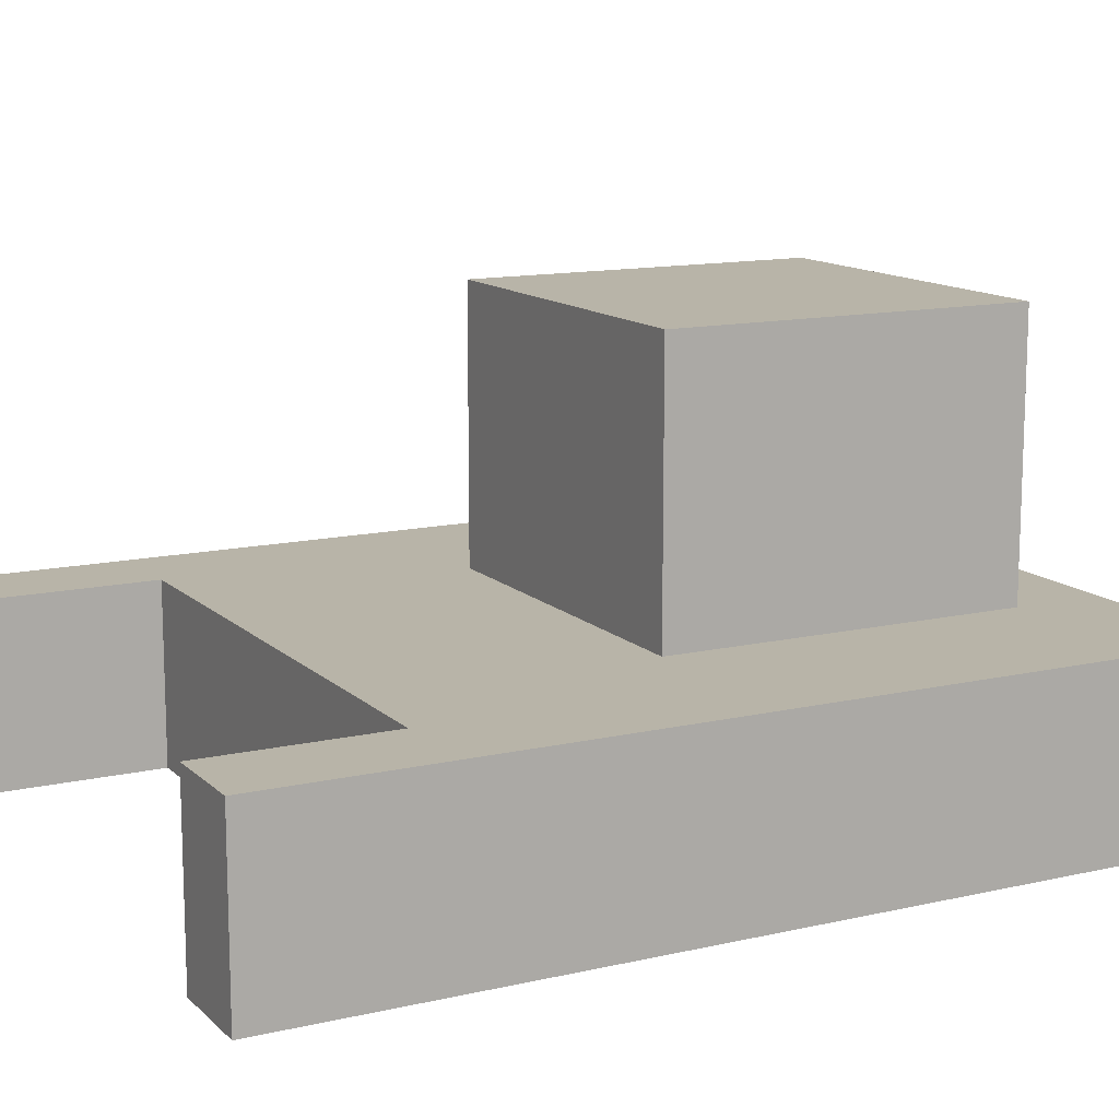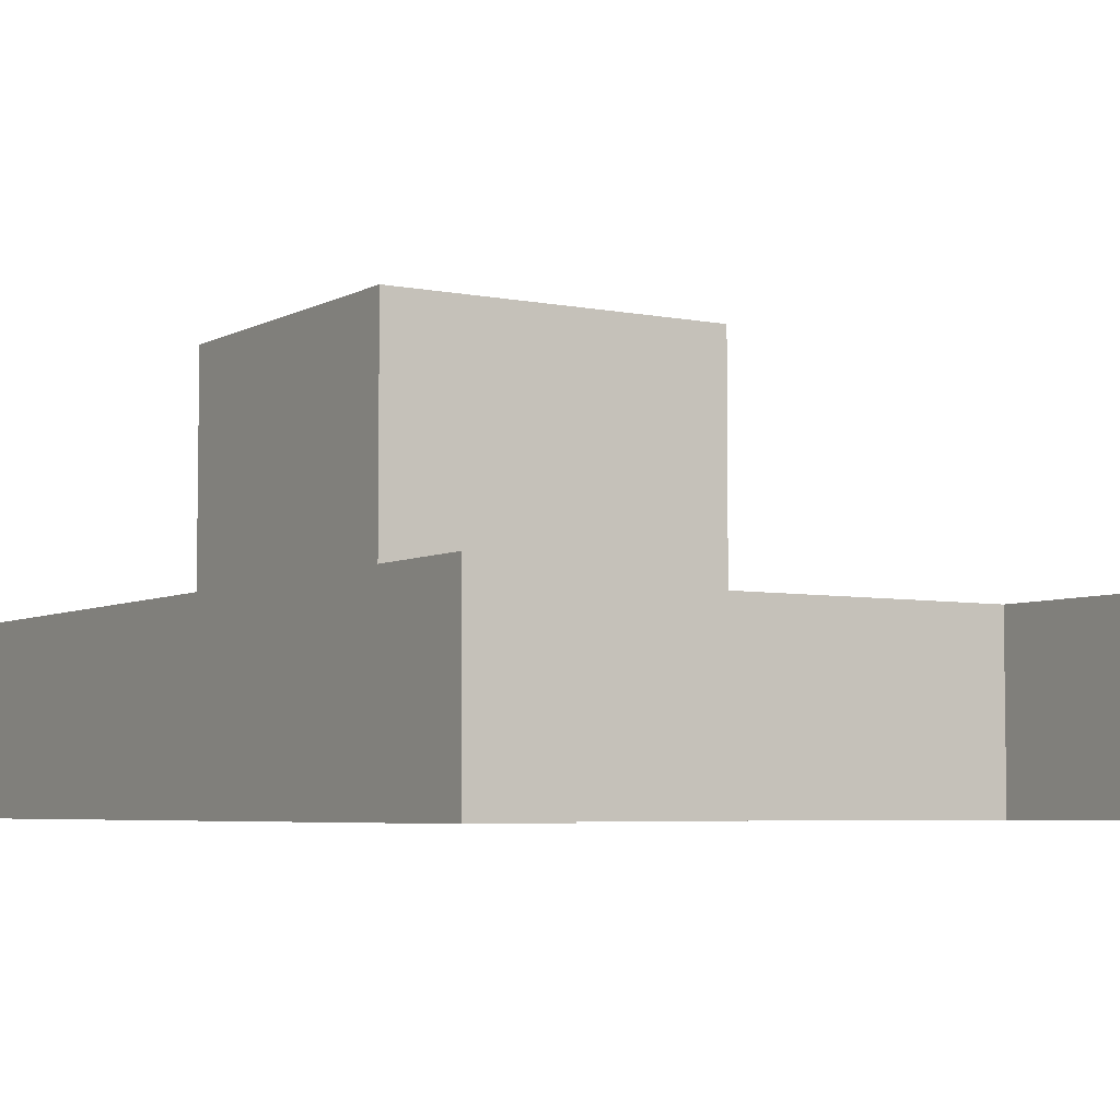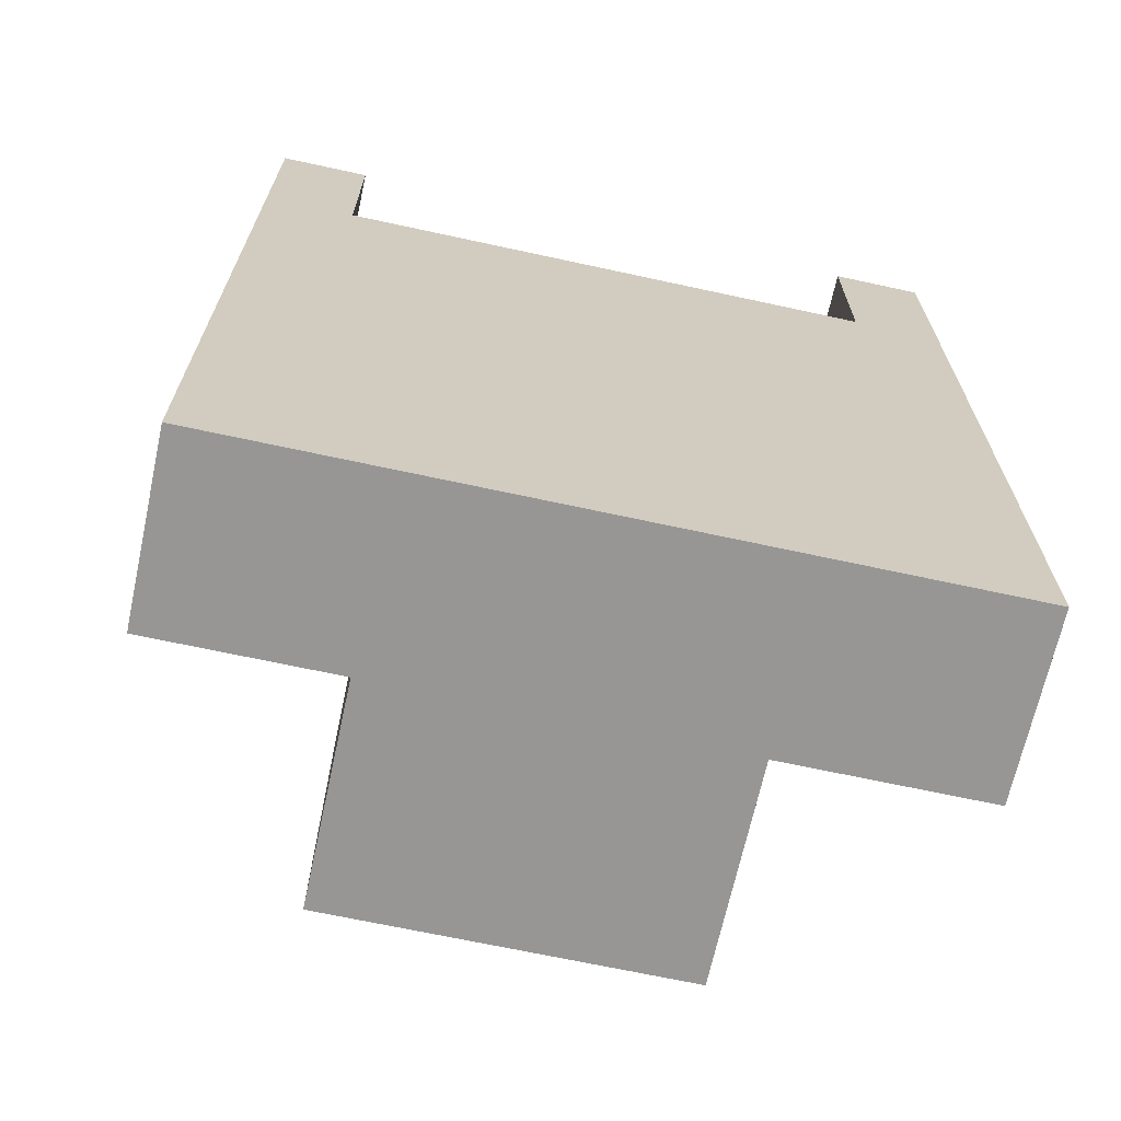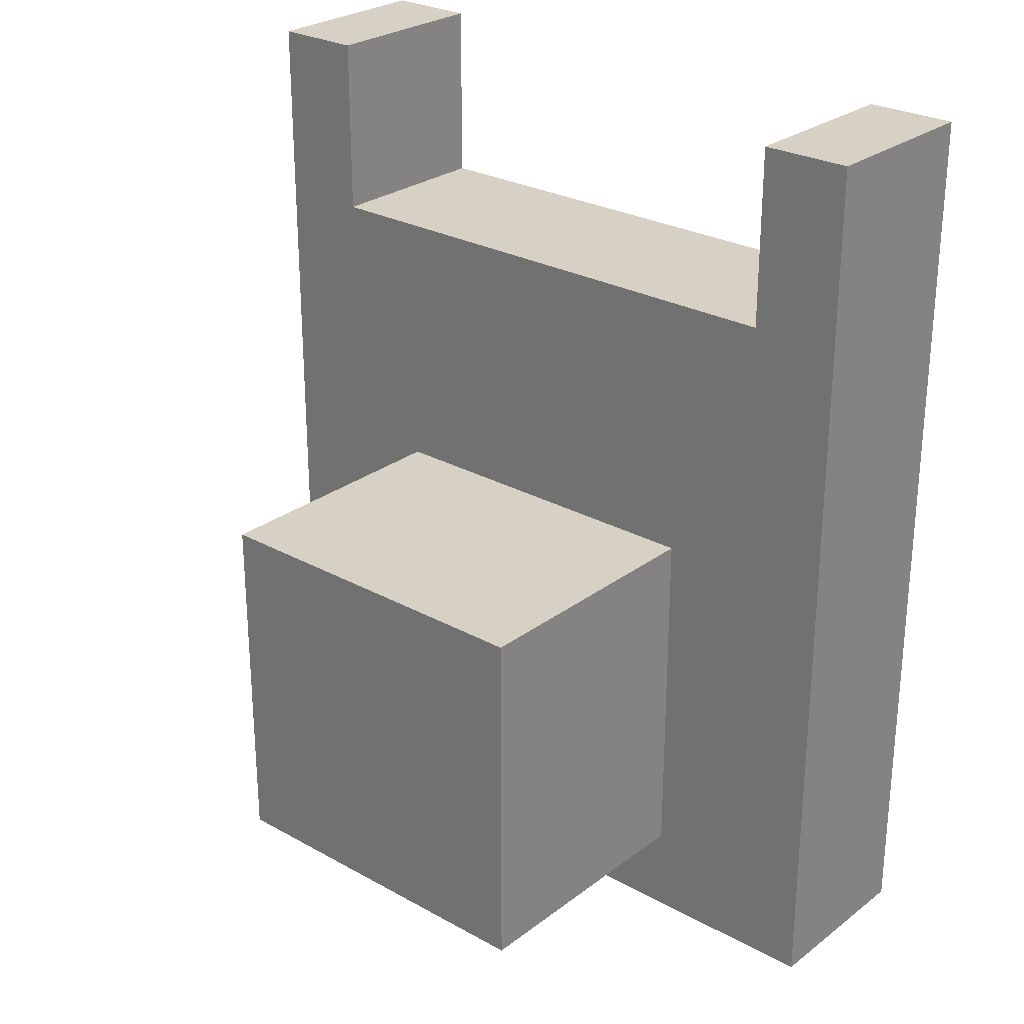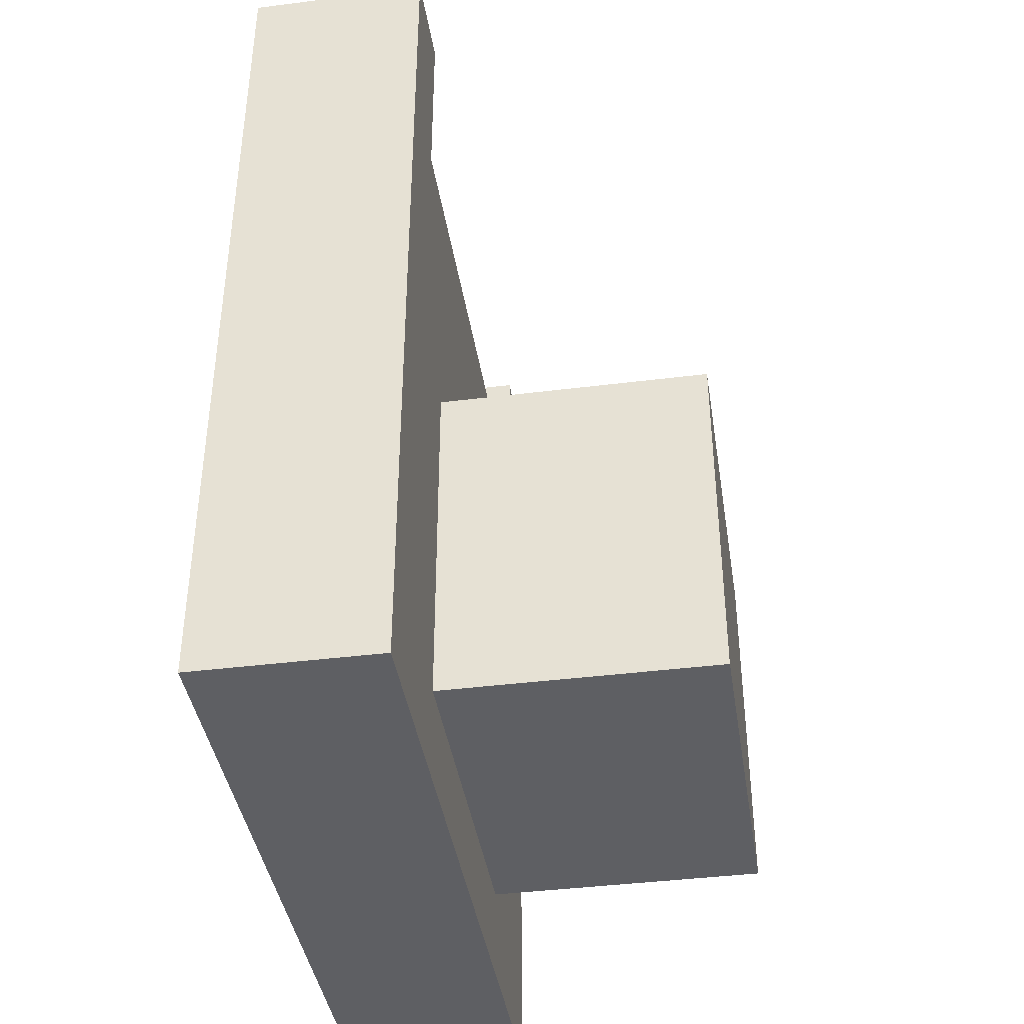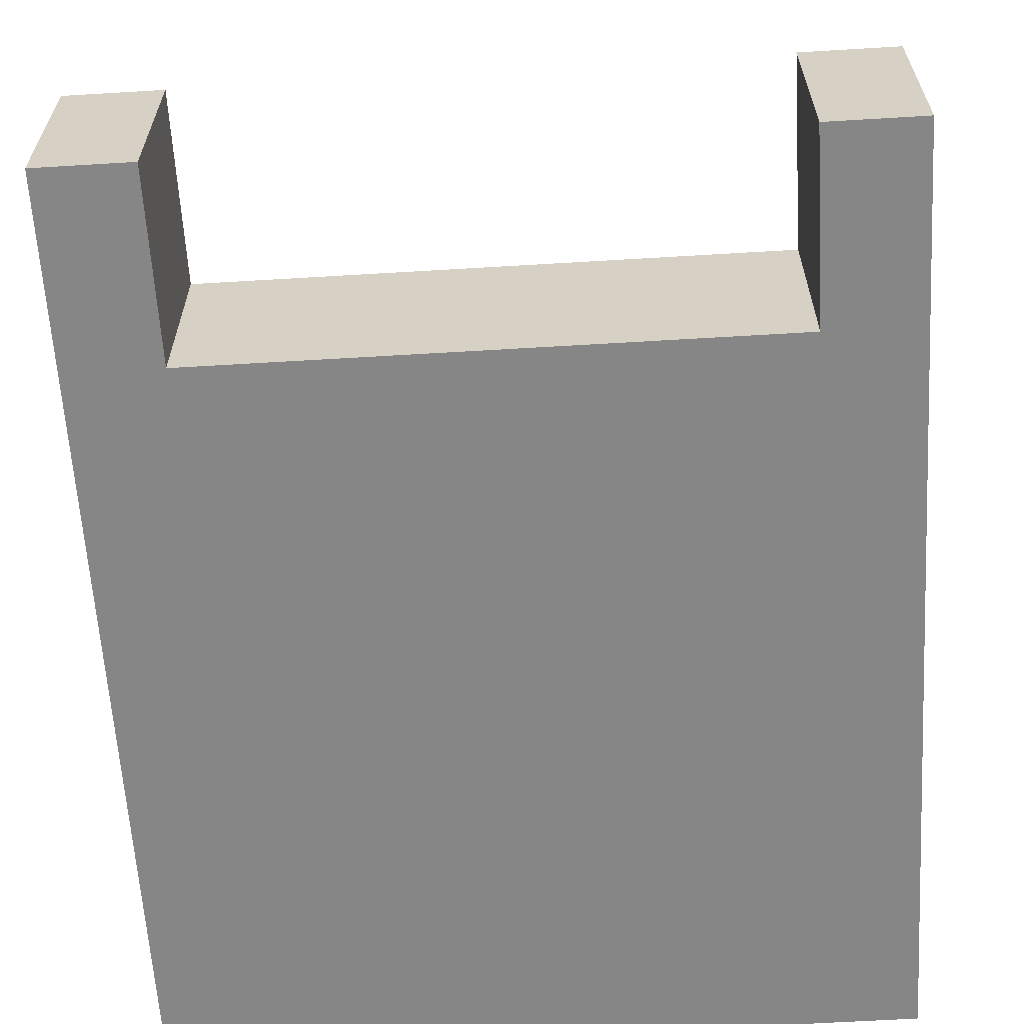
<metadata>
{"format":"obj","ext":"obj","renderer":"f3d","projection":"perspective","resolution":1024,"background":"white","views":[{"elev":13.0,"azim":62.2,"up":"+Y"},{"elev":-5.1,"azim":-32.2,"up":"+Y"},{"elev":-67.9,"azim":-12.3,"up":"+Z"},{"elev":26.8,"azim":-139.2,"up":"+Z"},{"elev":-40.5,"azim":98.8,"up":"+Z"},{"elev":-62.2,"azim":3.5,"up":"+Y"}]}
</metadata>
<code>
v 2 2 0
v 2 2 -4
v 2 5 -4
v 2 5 0
v -2 2 0
v 2 2 0
v 2 5 0
v -2 5 0
v -2 2 -4
v -2 2 0
v -2 5 0
v -2 5 -4
v 2 2 -4
v -2 2 -4
v -2 5 -4
v 2 5 -4
v 2 5 -4
v -2 5 -4
v -2 5 0
v 2 5 0
v 4 0 5
v 4 0 -5
v 4 2 -5
v 4 2 5
v 3 0 5
v 4 0 5
v 4 2 5
v 3 2 5
v 3 0 3
v 3 0 5
v 3 2 5
v 3 2 3
v -3 0 3
v 3 0 3
v 3 2 3
v -3 2 3
v -3 0 5
v -3 0 3
v -3 2 3
v -3 2 5
v -4 0 5
v -3 0 5
v -3 2 5
v -4 2 5
v -4 0 -5
v -4 0 5
v -4 2 5
v -4 2 -5
v 4 0 -5
v -4 0 -5
v -4 2 -5
v 4 2 -5
v 2 2 -4
v 2 2 0
v -2 2 0
v -2 2 -4
v 4 2 -5
v -4 2 -5
v -4 2 5
v -3 2 5
v -3 2 3
v 3 2 3
v 3 2 5
v 4 2 5
v -4 0 -5
v 4 0 -5
v 4 0 5
v 3 0 5
v 3 0 3
v -3 0 3
v -3 0 5
v -4 0 5
g 8bbf357e-e2f7-11ea-a042-54bf646e7e1f
f 1 2 4
f 4 2 3
g 8bbfd1b0-e2f7-11ea-9016-54bf646e7e1f
f 5 6 8
f 8 6 7
g 8bc06df8-e2f7-11ea-b513-54bf646e7e1f
f 9 10 12
f 12 10 11
g 8bc0e31e-e2f7-11ea-acf8-54bf646e7e1f
f 13 14 16
f 16 14 15
g 8bc17f58-e2f7-11ea-99eb-54bf646e7e1f
f 18 19 17
f 17 19 20
g 8b8d777e-e2f7-11ea-8faf-54bf646e7e1f
f 21 22 24
f 24 22 23
g 8b8d9e64-e2f7-11ea-a0ad-54bf646e7e1f
f 25 26 28
f 28 26 27
g 8b8dc578-e2f7-11ea-841e-54bf646e7e1f
f 29 30 32
f 32 30 31
g 8b8dec80-e2f7-11ea-9b3a-54bf646e7e1f
f 33 34 36
f 36 34 35
g 8b8e3aa4-e2f7-11ea-82f4-54bf646e7e1f
f 37 38 40
f 40 38 39
g 8b8e61b0-e2f7-11ea-854a-54bf646e7e1f
f 41 42 44
f 44 42 43
g 8b8eafd2-e2f7-11ea-921b-54bf646e7e1f
f 45 46 48
f 48 46 47
g 8b8ed6de-e2f7-11ea-926d-54bf646e7e1f
f 49 50 52
f 52 50 51
g 8b8f2500-e2f7-11ea-85a8-54bf646e7e1f
f 54 57 53
f 53 57 58
f 53 58 56
f 56 58 55
f 55 58 61
f 55 61 54
f 54 61 62
f 54 62 57
f 57 62 64
f 64 62 63
f 58 59 61
f 61 59 60
g 8b8f731c-e2f7-11ea-88d4-54bf646e7e1f
f 72 65 70
f 70 65 66
f 70 66 69
f 69 66 67
f 69 67 68
f 70 71 72

</code>
